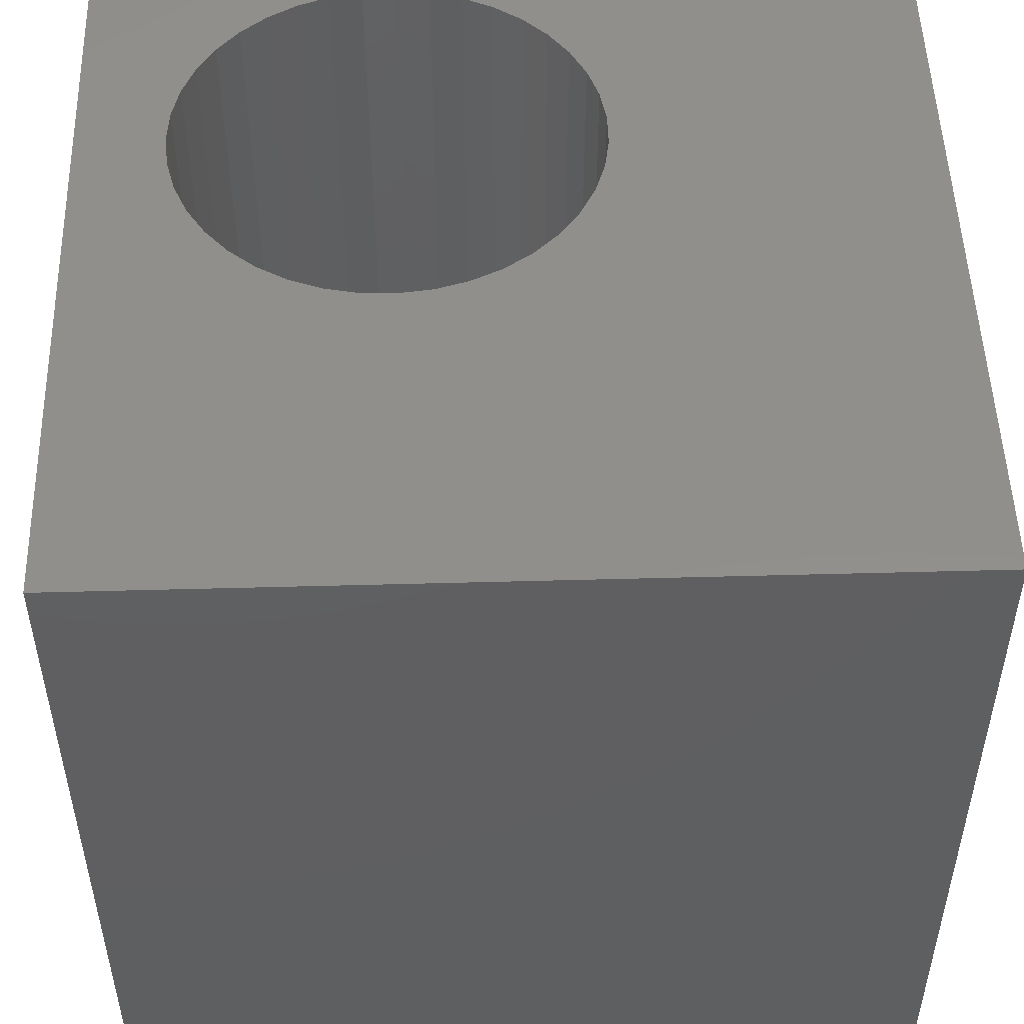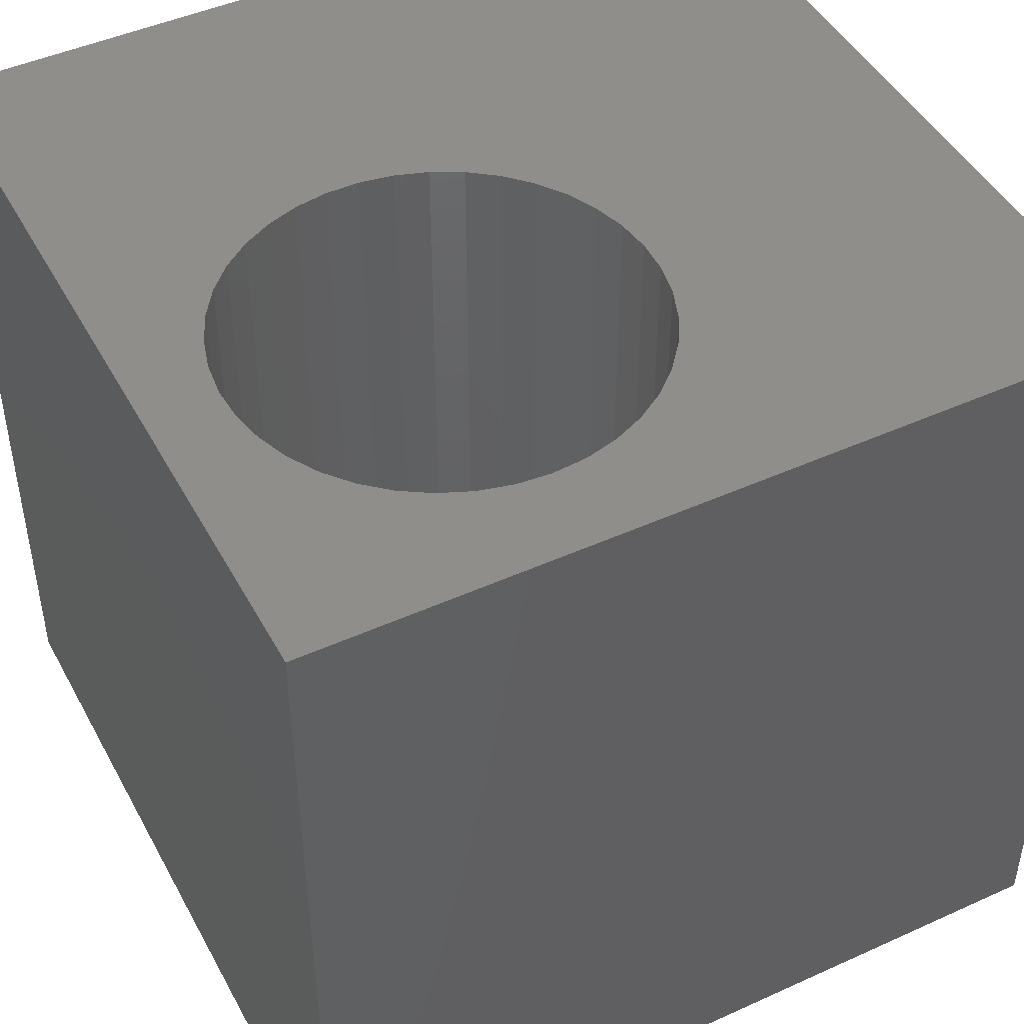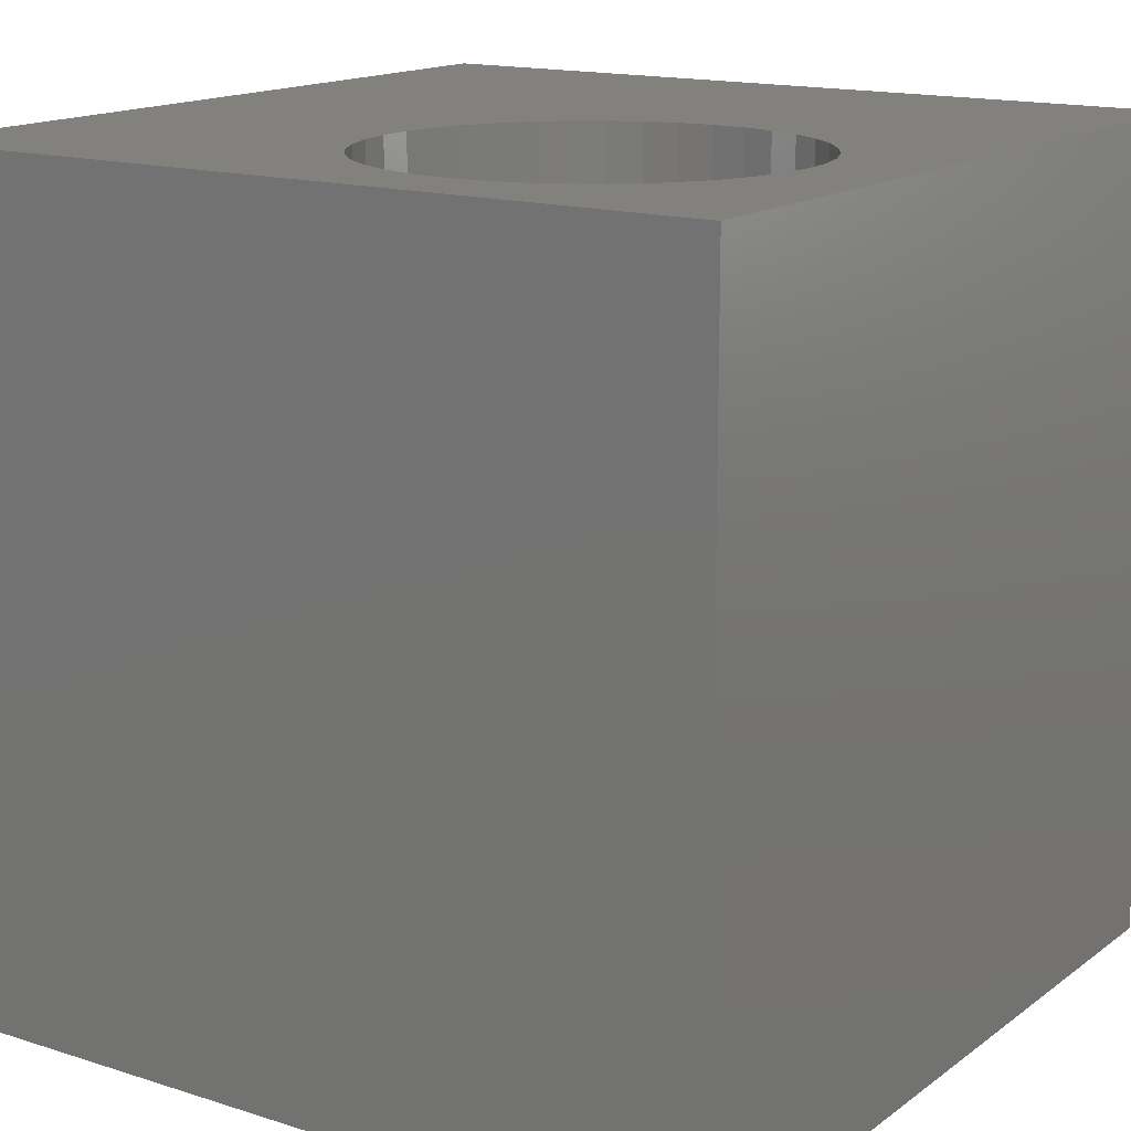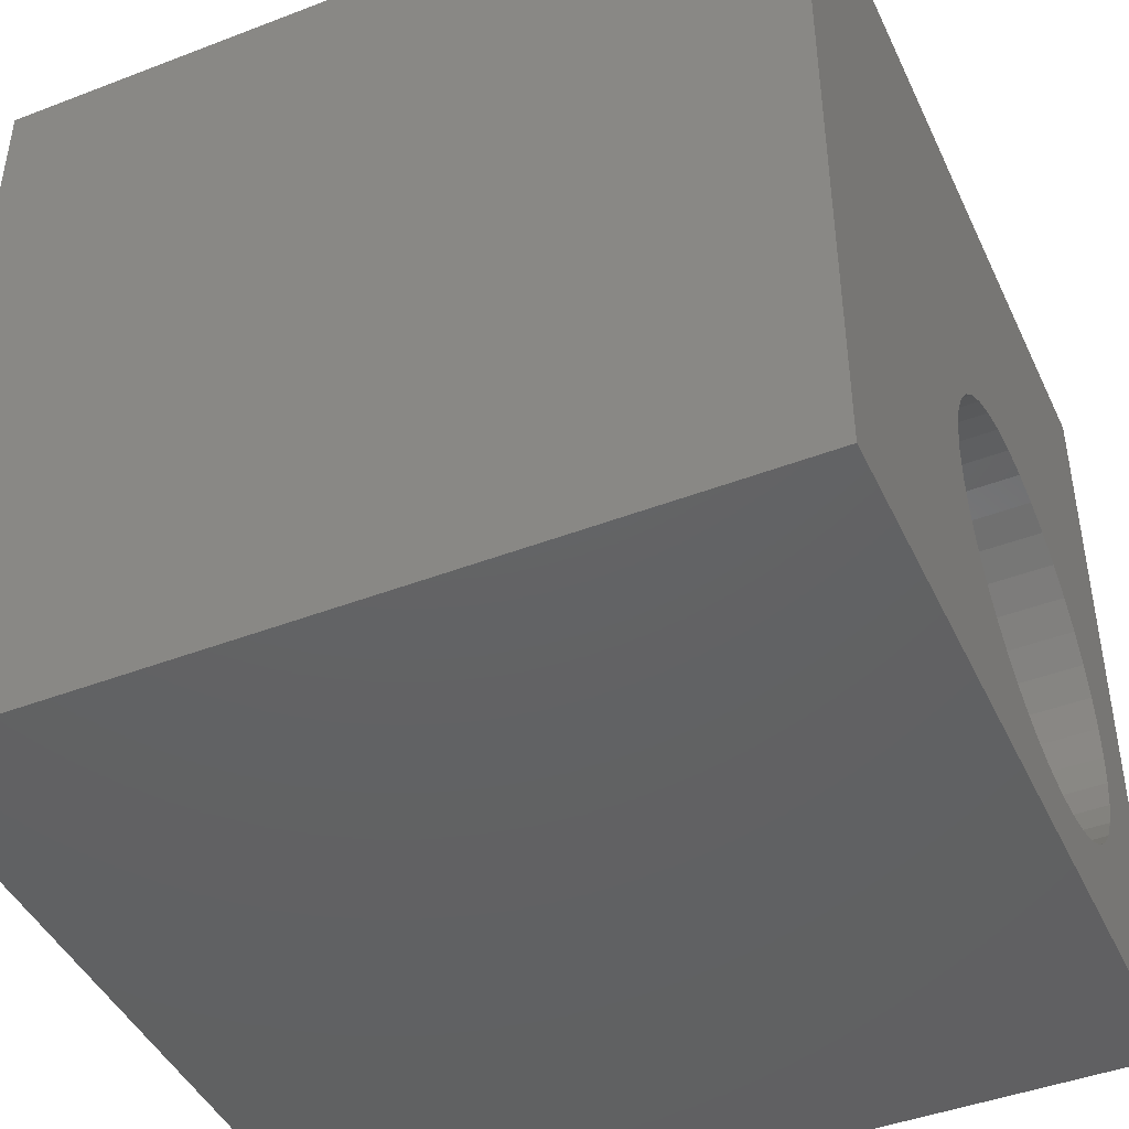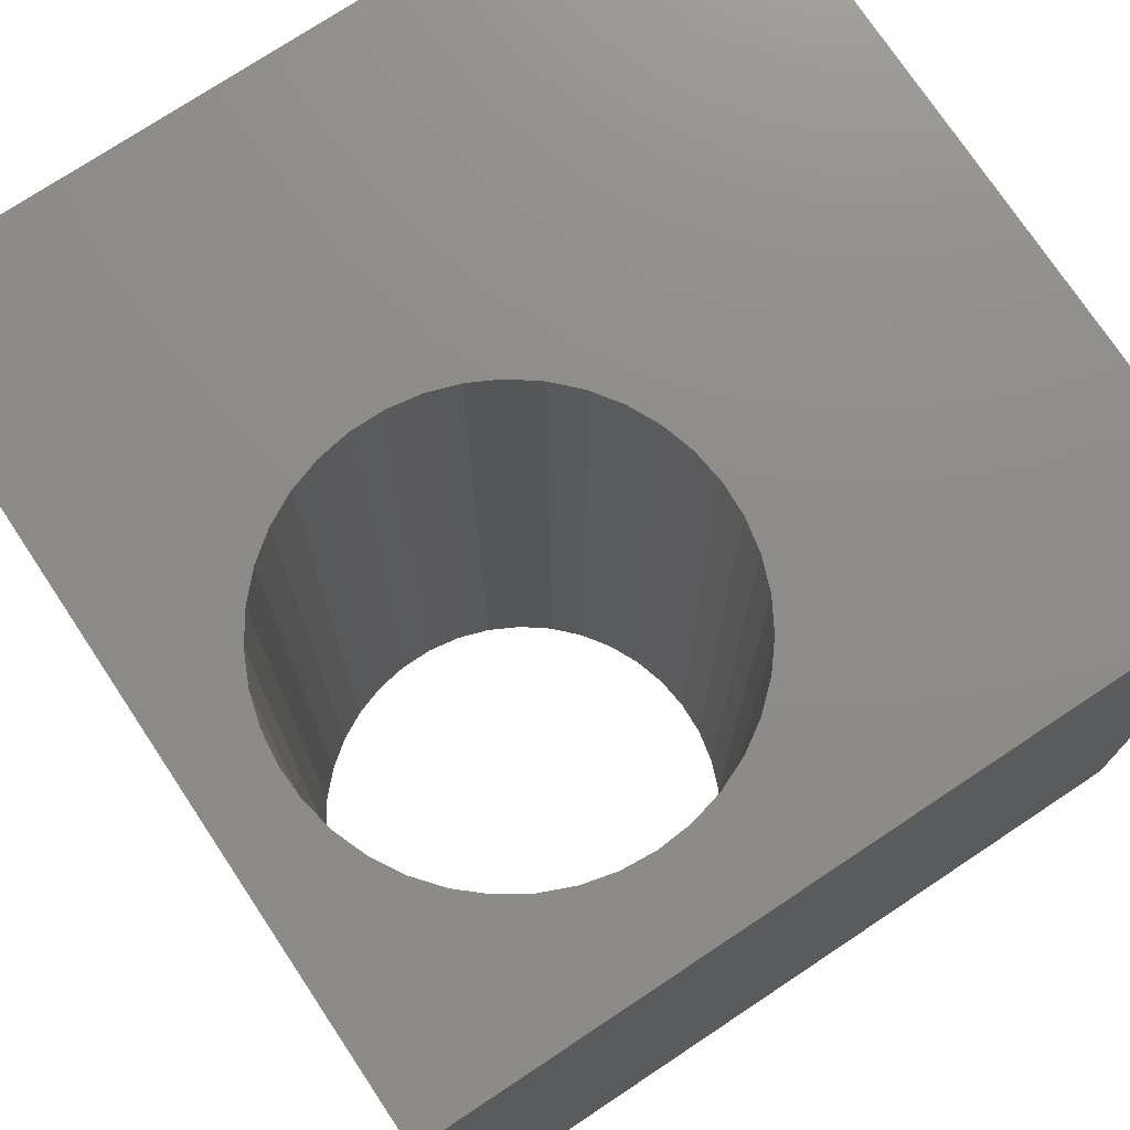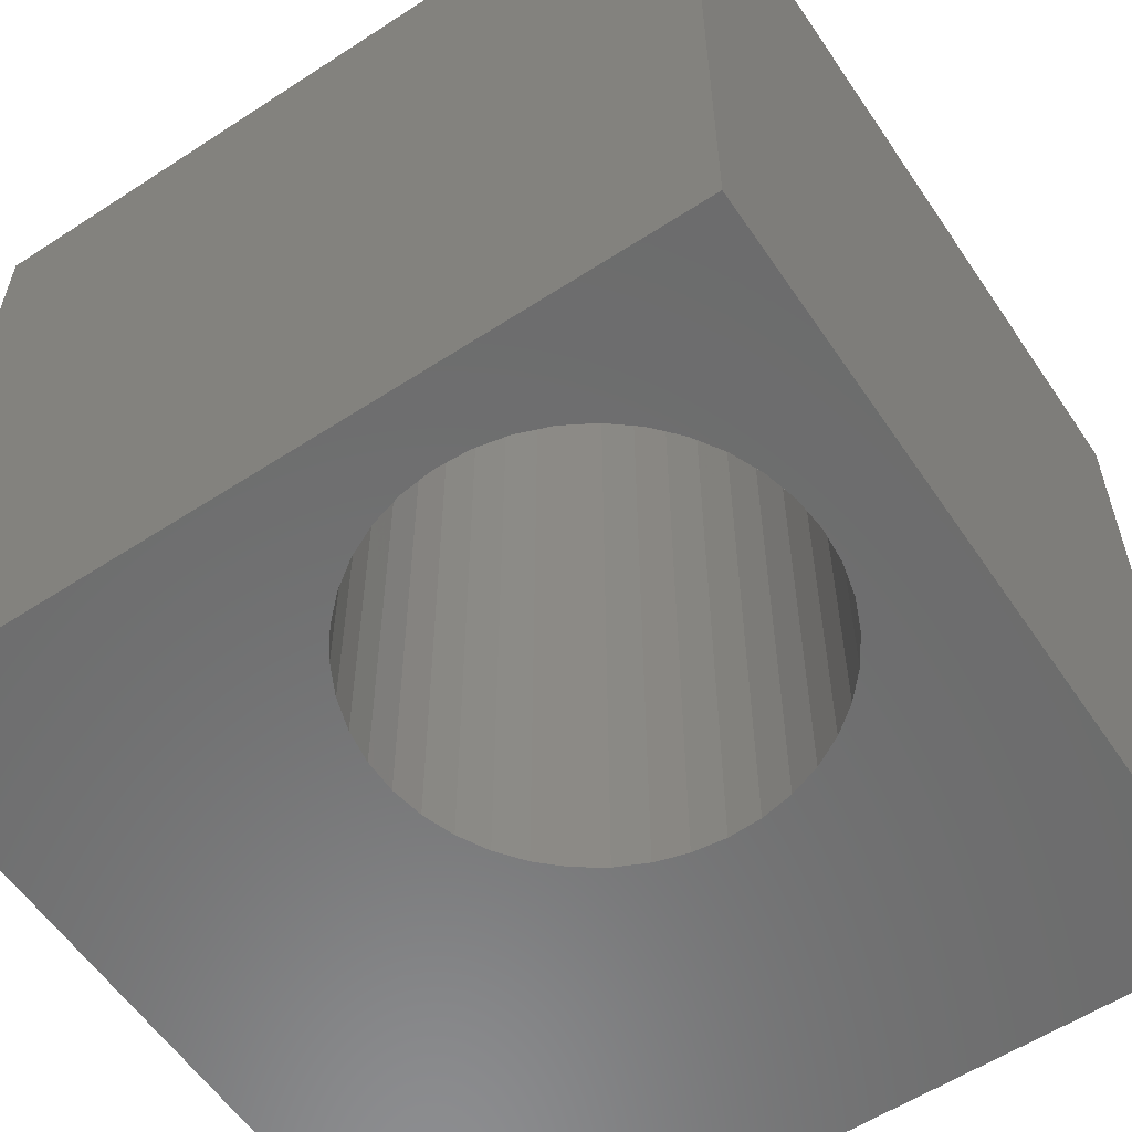
<metadata>
{"format":"stl","ext":"stl","renderer":"f3d","projection":"perspective","resolution":1024,"background":"white","views":[{"elev":50.6,"azim":178.3,"up":"+Z"},{"elev":46.4,"azim":62.7,"up":"+Z"},{"elev":15.3,"azim":34.0,"up":"+Z"},{"elev":-44.4,"azim":-65.9,"up":"+Y"},{"elev":74.7,"azim":56.4,"up":"+Z"},{"elev":-58.3,"azim":33.9,"up":"+Z"}]}
</metadata>
<code>
# stl→obj: 86 verts, 172 faces
v 0 10 10
v 0 10 0
v 0 0 10
v 0 0 0
v 4.043 4.434 10
v 4.233 4.797 10
v 8.806 2.628 10
v 8.645 2.25 10
v 10 0 10
v 8.426 1.904 10
v 8.154 1.596 10
v 4.48 5.125 10
v 4.776 5.409 10
v 5.113 5.642 10
v 7.836 1.337 10
v 7.481 1.132 10
v 7.097 0.9865 10
v 5.484 5.818 10
v 5.878 5.932 10
v 10 10 10
v 6.285 5.982 10
v 6.695 5.965 10
v 7.097 5.883 10
v 7.481 5.738 10
v 7.836 5.533 10
v 8.645 4.619 10
v 8.806 4.242 10
v 8.904 3.844 10
v 8.937 3.435 10
v 8.904 3.026 10
v 8.154 5.273 10
v 8.426 4.966 10
v 5.484 1.051 10
v 5.113 1.227 10
v 4.776 1.46 10
v 4.48 1.745 10
v 6.695 0.9044 10
v 6.285 0.8879 10
v 5.878 0.9373 10
v 4.233 2.072 10
v 4.043 2.436 10
v 3.913 2.825 10
v 3.847 3.23 10
v 3.847 3.64 10
v 3.913 4.045 10
v 10 10 0
v 10 0 0
v 4.48 5.125 0
v 4.233 4.797 0
v 7.481 5.738 0
v 7.097 5.883 0
v 4.233 2.072 0
v 4.48 1.745 0
v 7.097 0.9865 0
v 7.481 1.132 0
v 7.836 1.337 0
v 8.154 1.596 0
v 8.426 1.904 0
v 8.645 2.25 0
v 8.806 2.628 0
v 4.043 4.434 0
v 3.913 4.045 0
v 3.847 3.64 0
v 3.847 3.23 0
v 3.913 2.825 0
v 4.043 2.436 0
v 8.806 4.242 0
v 8.645 4.619 0
v 8.426 4.966 0
v 5.484 5.818 0
v 5.113 5.642 0
v 4.776 5.409 0
v 4.776 1.46 0
v 5.113 1.227 0
v 5.484 1.051 0
v 8.904 3.026 0
v 8.937 3.435 0
v 8.904 3.844 0
v 8.154 5.273 0
v 7.836 5.533 0
v 6.695 5.965 0
v 6.285 5.982 0
v 5.878 5.932 0
v 5.878 0.9373 0
v 6.285 0.8879 0
v 6.695 0.9044 0
f 1 2 3
f 3 2 4
f 5 6 1
f 7 8 9
f 9 8 10
f 9 10 11
f 6 12 1
f 1 12 13
f 1 13 14
f 11 15 9
f 9 15 16
f 9 16 17
f 14 18 1
f 1 18 19
f 1 19 20
f 20 19 21
f 20 21 22
f 22 23 20
f 20 23 24
f 20 24 25
f 20 26 27
f 27 28 20
f 20 28 29
f 20 29 9
f 9 29 30
f 9 30 7
f 25 31 20
f 20 31 32
f 20 32 26
f 33 34 3
f 3 34 35
f 3 35 36
f 17 37 9
f 9 37 38
f 9 38 3
f 3 38 39
f 3 39 33
f 36 40 3
f 3 40 41
f 3 41 42
f 42 43 3
f 3 43 44
f 3 44 1
f 1 44 45
f 1 45 5
f 46 20 47
f 47 20 9
f 48 49 2
f 50 51 46
f 52 53 4
f 54 55 47
f 47 55 56
f 47 56 57
f 57 58 47
f 47 58 59
f 47 59 60
f 49 61 2
f 2 61 62
f 2 62 4
f 4 62 63
f 4 63 64
f 64 65 4
f 4 65 66
f 4 66 52
f 67 68 46
f 46 68 69
f 70 71 2
f 2 71 72
f 2 72 48
f 53 73 4
f 4 73 74
f 4 74 75
f 60 76 47
f 47 76 77
f 47 77 46
f 46 77 78
f 46 78 67
f 69 79 46
f 46 79 80
f 46 80 50
f 51 81 46
f 46 81 82
f 46 82 2
f 2 82 83
f 2 83 70
f 75 84 4
f 4 84 85
f 4 85 47
f 47 85 86
f 47 86 54
f 20 46 1
f 1 46 2
f 47 9 4
f 4 9 3
f 76 29 77
f 77 29 28
f 77 28 78
f 78 28 27
f 78 27 67
f 67 27 26
f 67 26 68
f 68 26 32
f 68 32 69
f 69 32 31
f 69 31 79
f 79 31 25
f 79 25 80
f 80 25 24
f 80 24 50
f 50 24 23
f 50 23 51
f 51 23 22
f 51 22 81
f 81 22 21
f 81 21 82
f 82 21 19
f 82 19 83
f 83 19 18
f 83 18 70
f 70 18 14
f 70 14 71
f 71 14 13
f 71 13 72
f 72 13 12
f 72 12 48
f 48 12 6
f 48 6 49
f 49 6 5
f 49 5 61
f 61 5 45
f 61 45 62
f 62 45 44
f 62 44 63
f 63 44 43
f 63 43 64
f 64 43 42
f 64 42 65
f 65 42 41
f 65 41 66
f 66 41 40
f 66 40 52
f 52 40 36
f 52 36 53
f 53 36 35
f 53 35 73
f 73 35 34
f 73 34 74
f 74 34 33
f 74 33 75
f 75 33 39
f 75 39 84
f 84 39 38
f 84 38 85
f 85 38 37
f 85 37 86
f 86 37 17
f 86 17 54
f 54 17 16
f 54 16 55
f 55 16 15
f 55 15 56
f 56 15 11
f 56 11 57
f 57 11 10
f 57 10 58
f 58 10 8
f 58 8 59
f 59 8 7
f 59 7 60
f 60 7 30
f 60 30 76
f 76 30 29

</code>
